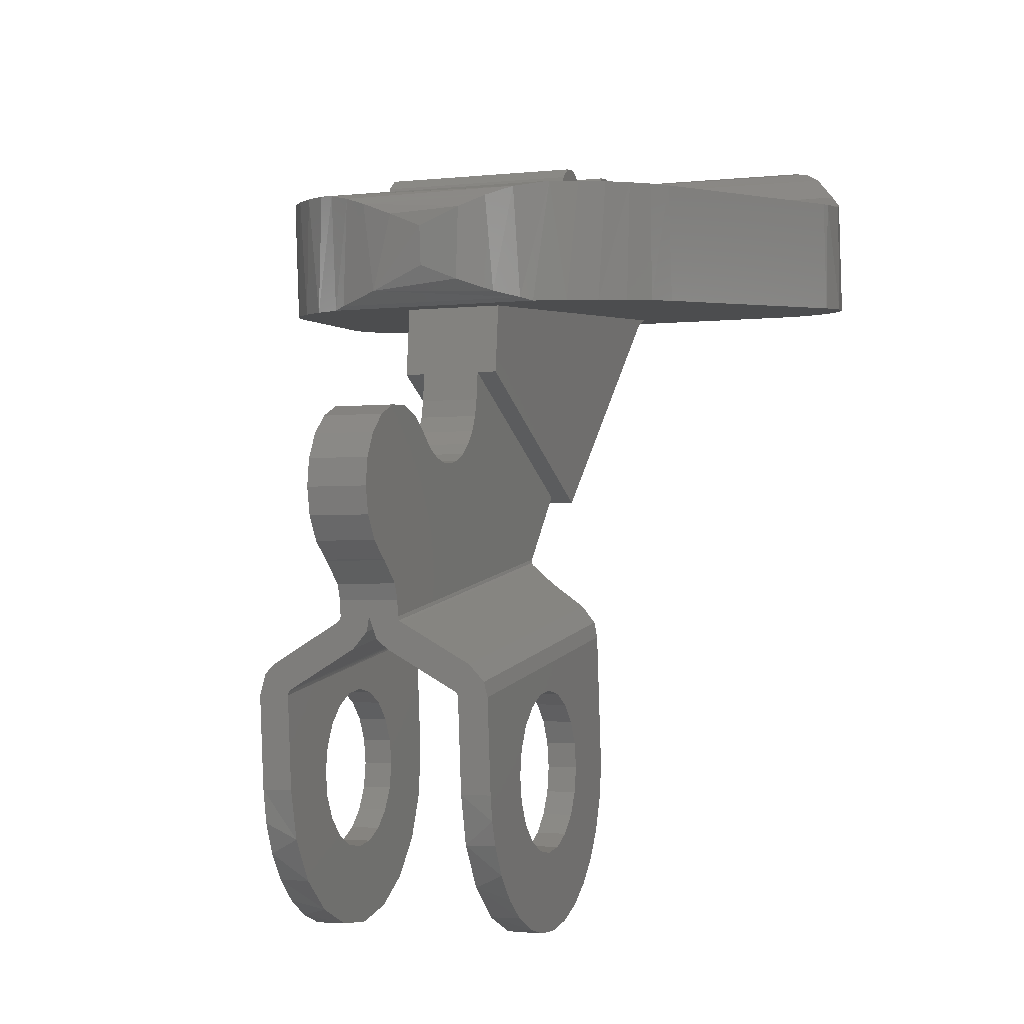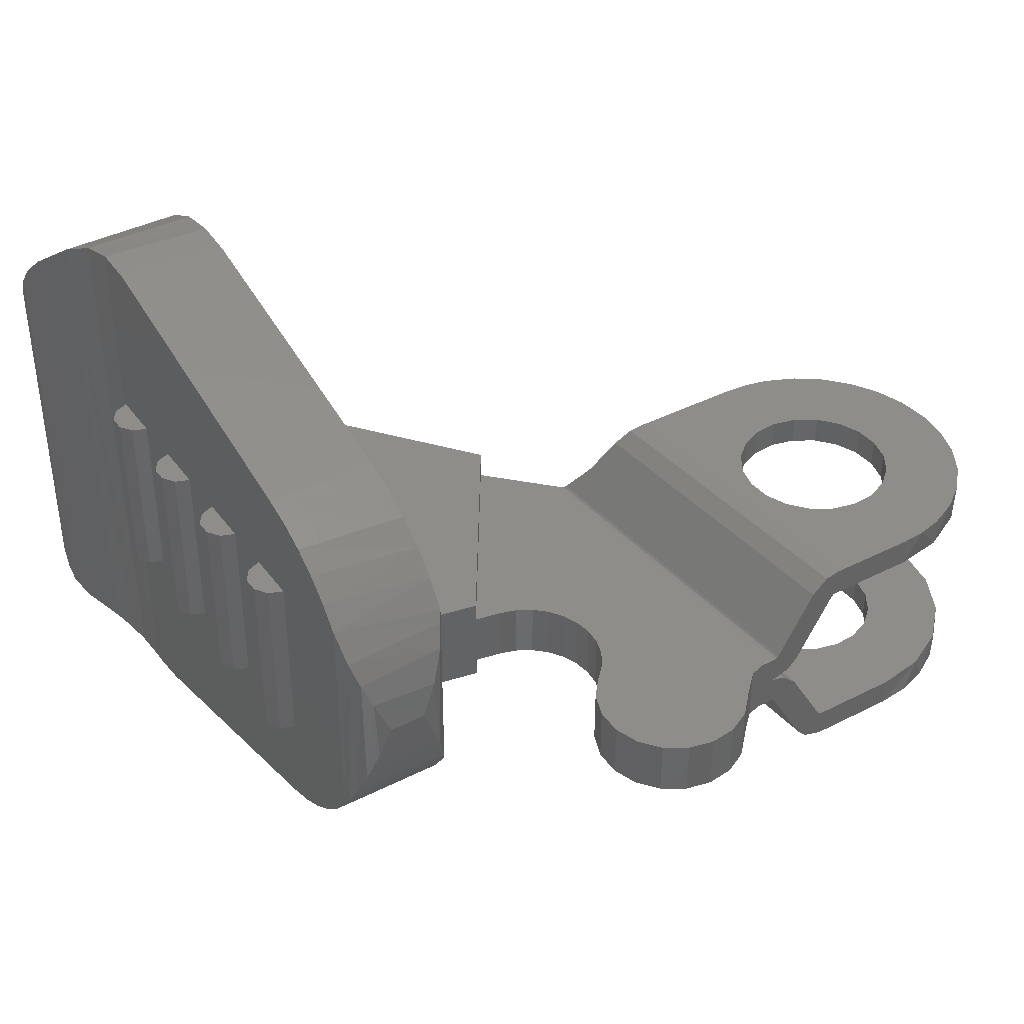
<metadata>
{"format":"stl","ext":"stl","renderer":"f3d","projection":"perspective","resolution":1024,"background":"white","views":[{"elev":-2.8,"azim":-69.0,"up":"+Y"},{"elev":39.5,"azim":-117.4,"up":"+Z"}]}
</metadata>
<code>
# stl→obj: 394 verts, 792 faces
v 1.458e-12 4.049 5.955
v 1.252 3.853 4.455
v 1.252 3.853 5.955
v 2.38 3.276 4.455
v 2.38 3.276 5.955
v 3.277 2.381 4.455
v 3.277 2.381 5.955
v 3.851 1.251 4.455
v 3.851 1.251 5.955
v 4.05 1.426e-11 4.455
v 4.05 -1.426e-11 5.955
v -1.453e-12 4.049 4.455
v -1.252 3.853 5.955
v -1.252 3.853 4.455
v -2.38 3.276 5.955
v -2.38 3.276 4.455
v -3.277 2.381 5.955
v -3.277 2.381 4.455
v -3.851 1.251 5.955
v -3.851 1.251 4.455
v -4.05 -2.665e-15 5.955
v -4.05 1.776e-15 4.455
v -1.455e-12 -4.049 5.955
v -1.252 -3.853 4.455
v -1.252 -3.853 5.955
v -2.38 -3.276 4.455
v -2.38 -3.276 5.955
v -3.277 -2.381 4.455
v -3.277 -2.381 5.955
v -3.851 -1.251 4.455
v -3.851 -1.251 5.955
v 1.457e-12 -4.049 4.455
v 1.252 -3.853 5.955
v 1.252 -3.853 4.455
v 2.38 -3.276 5.955
v 2.38 -3.276 4.455
v 3.277 -2.381 5.955
v 3.277 -2.381 4.455
v 3.851 -1.251 5.955
v 3.851 -1.251 4.455
v 1.457e-12 4.049 -4.455
v 1.252 3.853 -5.955
v 1.252 3.853 -4.455
v 2.38 3.276 -5.955
v 2.38 3.276 -4.455
v 3.277 2.381 -5.955
v 3.277 2.381 -4.455
v 3.851 1.251 -5.955
v 3.851 1.251 -4.455
v 4.05 1.426e-11 -5.955
v 4.05 -1.426e-11 -4.455
v -1.458e-12 4.049 -5.955
v -1.252 3.853 -4.455
v -1.252 3.853 -5.955
v -2.38 3.276 -4.455
v -2.38 3.276 -5.955
v -3.277 2.381 -4.455
v -3.277 2.381 -5.955
v -3.851 1.251 -4.455
v -3.851 1.251 -5.955
v -4.05 -1.776e-15 -4.455
v -4.05 1.776e-15 -5.955
v -1.457e-12 -4.049 -4.455
v -1.252 -3.853 -5.955
v -1.252 -3.853 -4.455
v -2.38 -3.276 -5.955
v -2.38 -3.276 -4.455
v -3.277 -2.381 -5.955
v -3.277 -2.381 -4.455
v -3.851 -1.251 -5.955
v -3.851 -1.251 -4.455
v 1.457e-12 -4.049 -5.955
v 1.252 -3.853 -4.455
v 1.252 -3.853 -5.955
v 2.38 -3.276 -4.455
v 2.38 -3.276 -5.955
v 3.277 -2.381 -4.455
v 3.277 -2.381 -5.955
v 3.851 -1.251 -4.455
v 3.851 -1.251 -5.955
v 21.56 32.39 -5
v 22.2 32.92 -5
v 21.32 31.6 -5
v 23.03 32.99 -5
v 23.56 31.79 -5
v 23.75 32.58 -5
v 24.12 31.84 -5
v 21.56 32.39 5
v 21.32 31.6 5
v 21.88 31.65 5
v 24.12 31.84 5
v 23.75 32.58 5
v 23.03 32.99 5
v 22.2 32.92 5
v 18.57 31.36 5
v 18.57 31.36 -5
v 18.2 32.1 5
v 18.2 32.1 -5
v 17.48 32.5 5
v 17.48 32.5 -5
v 16.65 32.43 5
v 16.65 32.43 -5
v 16.01 31.91 5
v 16.01 31.91 -5
v 15.77 31.11 5
v 15.77 31.11 -5
v 18.01 31.31 -5
v 16.33 31.16 5
v 13.02 30.87 5
v 13.02 30.87 -5
v 12.65 31.61 5
v 12.65 31.61 -5
v 11.93 32.02 5
v 11.93 32.02 -5
v 11.1 31.95 5
v 11.1 31.95 -5
v 10.46 31.42 5
v 10.46 31.42 -5
v 10.22 30.63 5
v 10.22 30.63 -5
v 12.46 30.82 -5
v 10.78 30.68 5
v 7.467 30.39 5
v 7.467 30.39 -5
v 7.098 31.13 5
v 7.098 31.13 -5
v 6.376 31.53 5
v 6.376 31.53 -5
v 5.55 31.46 5
v 5.55 31.46 -5
v 4.909 30.94 5
v 4.909 30.94 -5
v 4.675 30.14 5
v 4.675 30.14 -5
v 6.908 30.34 -5
v 5.233 30.19 5
v -2.532 25.5 1.332e-15
v -2.067 24.38 -2.814
v -2.312 24.74 1.831
v -1.236 23.8 -4.882
v -1.236 23.8 4.882
v -1.788 24.11 3.641
v -0.9148 23.63 -5.456
v -0.9148 23.63 5.456
v -0.888 29.66 6.325
v -0.888 29.66 -6.325
v -1.801 29.34 4.717
v -1.408 29.54 -5.496
v -1.946 29.24 -4.38
v -2.29 28.9 3.394
v -2.323 28.85 -3.28
v -2.588 28.36 2.052
v -2.643 28.19 -1.65
v -2.706 27.49 1.332e-15
v 24.32 31.86 15.13
v 24.32 31.86 -15.13
v 23.8 31.82 -15.15
v 5.338 30.2 10.65
v 21.73 31.63 14.9
v 3.873 30.07 10.16
v 5.338 30.2 -10.65
v 3.873 30.07 -10.16
v 21.73 31.63 -14.9
v 2.491 29.95 -9.463
v 1.221 29.84 -8.581
v 0.08716 29.74 -7.527
v 0.08716 29.74 7.527
v 1.221 29.84 8.581
v 2.491 29.95 9.463
v 22.24 31.68 15.01
v 27.75 33.12 -13.97
v 26.86 32.58 -14.46
v 27.7 33.09 14
v 25.87 32.17 -14.84
v 26.15 32.27 14.75
v 29.17 34.45 -12.74
v 29.17 34.45 12.74
v 32.72 33.37 6.484e-13
v 32.3 34.43 -4.385
v 32.55 34.01 2.561
v 29.91 35.02 -11.78
v 29.84 34.99 11.88
v 30.4 35.17 -10.96
v 30.43 35.17 10.92
v 30.89 35.19 -9.842
v 30.89 35.19 9.842
v 31.77 34.9 -6.905
v 31.69 34.95 7.228
v 32.17 34.58 5.137
v 33.13 28.62 6.537e-13
v 32.91 27.5 4.385
v 33.08 27.96 -2.561
v 31.31 26.45 10.67
v 31.31 26.45 -10.67
v 31.65 26.51 9.842
v 31.65 26.51 -9.842
v 32.47 26.95 6.905
v 32.4 26.88 -7.228
v 32.8 27.33 -5.137
v 30.12 26.35 -12.47
v 28.49 26.2 -13.89
v 26.53 26.03 -14.8
v 24.4 25.84 -15.15
v 22.25 25.66 -14.9
v 22.25 25.66 14.9
v 24.4 25.84 15.15
v 26.53 26.03 14.8
v 28.49 26.2 13.89
v 30.12 26.35 12.47
v 5.861 24.22 10.65
v 5.861 24.22 -10.65
v 9.505 10.93 -8.882e-16
v -8.706 7.724 0
v 8.549 9.835 -0.2512
v -8.643 6.995 -0.1537
v 8.027 9.096 -0.8926
v -8.57 6.169 -0.8926
v 8.027 9.096 0.8926
v -8.57 6.169 0.8926
v 8.549 9.835 0.2512
v -8.614 6.67 0.3401
v -8.373 3.919 -4.455
v 3.126 -7.364 -4.455
v -7.97 -0.6972 -4.455
v -7.364 -3.126 -4.455
v -6.038 -5.248 -4.455
v -4.12 -6.857 -4.455
v 5.248 -6.038 -4.455
v 7.449 6.708 -4.455
v 7.463 6.49 -4.455
v 7.97 0.6972 -4.455
v 7.795 -1.8 -4.455
v 6.857 -4.12 -4.455
v -1.8 -7.795 -4.455
v 0.6972 -7.97 -4.455
v 7.446 6.831 -4.429
v -8.389 4.094 -4.398
v 7.446 6.971 -4.306
v -8.396 4.178 -4.306
v 7.56 7.889 -2.79
v 7.446 6.971 4.306
v -8.396 4.178 4.306
v 7.605 8.07 2.499
v 7.446 6.886 4.398
v -8.384 4.04 4.429
v 7.449 6.708 4.455
v -8.373 3.919 4.455
v -1.8 -7.795 4.455
v 3.126 -7.364 4.455
v 0.6972 -7.97 4.455
v 5.248 -6.038 4.455
v -4.12 -6.857 4.455
v 7.463 6.49 4.455
v -7.97 -0.6972 4.455
v -7.364 -3.126 4.455
v -6.038 -5.249 4.455
v 7.97 0.6972 4.455
v 7.795 -1.8 4.455
v 6.857 -4.12 4.455
v 9.505 10.93 -1.5
v 9.323 10.73 -1.556
v 9.505 10.93 1.5
v 9.343 10.75 1.543
v 9.235 10.62 1.648
v 8.549 9.835 2.776
v 12.6 14.49 1.5
v 12.6 14.49 -1.5
v 8.549 9.835 -2.776
v 9.235 10.62 -1.648
v 25.4 25.61 -2.5
v 25.4 25.61 2.5
v 13.16 14.19 -2.5
v 13.16 14.19 2.5
v 26.3 26.01 -2.5
v 26.3 26.01 2.5
v -8.775 8.514 1.5
v -8.706 7.724 1.5
v -8.509 5.473 5.061
v -8.684 7.464 1.648
v -8.691 7.548 1.556
v -8.775 8.514 -1.5
v -8.706 7.724 -1.5
v -8.696 7.602 -1.525
v -8.684 7.464 -1.648
v -8.509 5.473 -5.061
v -8.466 4.972 -5.614
v -8.373 3.919 -5.955
v -7.97 -0.6972 -5.955
v -8.437 4.647 5.8
v -8.373 3.919 5.955
v -7.97 -0.6972 5.955
v 7.449 6.708 -5.955
v 7.508 7.627 -5.717
v 7.463 6.49 -5.955
v 7.684 8.329 -5.061
v 7.812 8.661 -4.538
v 7.449 6.708 5.955
v 7.487 7.489 5.785
v 7.684 8.329 5.061
v 8.29 9.507 3.252
v 7.463 6.49 5.955
v -7.648 -2.338 -5.955
v -6.995 -3.878 -5.955
v -6.038 -5.249 -5.955
v -4.813 -6.387 -5.955
v -3.38 -7.248 -5.955
v -1.8 -7.795 -5.955
v -0.1398 -7.996 -5.955
v 1.526 -7.851 -5.955
v 3.126 -7.364 -5.955
v 4.587 -6.551 -5.955
v 5.849 -5.454 -5.955
v 6.857 -4.12 -5.955
v 7.562 -2.604 -5.955
v 7.938 -0.9745 -5.955
v 7.97 0.6972 -5.955
v -7.763 -1.936 5.955
v -7.365 -3.126 5.955
v -6.552 -4.587 5.955
v -5.454 -5.849 5.955
v -4.121 -6.858 5.955
v -2.604 -7.562 5.955
v -0.9747 -7.938 5.955
v 0.6973 -7.97 5.955
v 2.338 -7.649 5.955
v 3.877 -6.995 5.955
v 5.249 -6.038 5.955
v 6.387 -4.813 5.955
v 7.249 -3.38 5.955
v 7.795 -1.8 5.955
v 7.98 -0.558 5.955
v 7.97 0.6972 5.955
v -11.63 16.31 1.5
v -11.63 16.31 -1.5
v -12.25 15.11 1.5
v -12.25 15.11 -1.5
v -12.44 13.76 1.5
v -12.44 13.76 -1.5
v -12.16 12.43 1.5
v -12.16 12.43 -1.5
v -11.45 11.27 1.5
v -11.45 11.27 -1.5
v -10.4 10.41 1.5
v -10.4 10.41 -1.5
v -5.616 16.73 1.5
v -5.616 16.73 -1.5
v -6.727 17.51 1.5
v -6.727 17.51 -1.5
v -8.035 17.88 1.5
v -8.036 17.88 -1.5
v -9.391 17.79 1.5
v -9.391 17.79 -1.5
v -10.64 17.24 1.5
v -10.64 17.24 -1.5
v -10.3 10.36 -1.5
v -10.3 10.36 1.5
v -9.076 9.291 -1.5
v -9.076 9.291 1.5
v -1.305 15.64 1.5
v -2.178 15.44 -1.5
v -2.178 15.44 1.5
v -3.074 15.43 -1.5
v -3.074 15.43 1.5
v -3.948 15.63 -1.5
v -3.948 15.63 1.5
v -4.756 16.02 -1.5
v -4.756 16.02 1.5
v -5.457 16.57 -1.5
v -5.457 16.57 1.5
v -1.305 15.64 -1.5
v -0.4998 16.03 1.5
v -0.4999 16.03 -1.5
v 0.1972 16.59 1.5
v 0.197 16.59 -1.5
v 0.7517 17.3 1.5
v 0.7516 17.3 -1.5
v 1.135 18.11 1.5
v 1.135 18.11 -1.5
v 1.328 18.98 1.5
v 1.328 18.98 -1.5
v 1.478 20.4 -1.5
v 1.478 20.4 1.5
v 1.478 20.4 2.5
v 1.478 20.4 -2.5
v 1.842 23.87 2.5
v 1.842 23.87 -2.5
v 4.207 24.08 -10.08
v 2.665 23.94 -9.247
v 1.275 23.82 -8.181
v 0.07126 23.72 -6.906
v 0.07126 23.72 6.906
v 1.275 23.82 8.181
v 2.665 23.94 9.247
v 4.207 24.08 10.08
f 1 2 3
f 3 2 4
f 3 4 5
f 5 4 6
f 5 6 7
f 7 6 8
f 7 8 9
f 9 8 10
f 9 10 11
f 2 1 12
f 12 1 13
f 12 13 14
f 14 13 15
f 14 15 16
f 16 15 17
f 16 17 18
f 18 17 19
f 18 19 20
f 20 19 21
f 20 21 22
f 23 24 25
f 25 24 26
f 25 26 27
f 27 26 28
f 27 28 29
f 29 28 30
f 29 30 31
f 31 30 22
f 31 22 21
f 24 23 32
f 32 23 33
f 32 33 34
f 34 33 35
f 34 35 36
f 36 35 37
f 36 37 38
f 38 37 39
f 38 39 40
f 40 39 11
f 40 11 10
f 41 42 43
f 43 42 44
f 43 44 45
f 45 44 46
f 45 46 47
f 47 46 48
f 47 48 49
f 49 48 50
f 49 50 51
f 42 41 52
f 52 41 53
f 52 53 54
f 54 53 55
f 54 55 56
f 56 55 57
f 56 57 58
f 58 57 59
f 58 59 60
f 60 59 61
f 60 61 62
f 63 64 65
f 65 64 66
f 65 66 67
f 67 66 68
f 67 68 69
f 69 68 70
f 69 70 71
f 71 70 62
f 71 62 61
f 64 63 72
f 72 63 73
f 72 73 74
f 74 73 75
f 74 75 76
f 76 75 77
f 76 77 78
f 78 77 79
f 78 79 80
f 80 79 51
f 80 51 50
f 81 82 83
f 83 82 84
f 83 84 85
f 85 84 86
f 85 86 87
f 88 89 90
f 88 90 91
f 88 91 92
f 88 92 93
f 88 93 94
f 91 87 92
f 92 87 86
f 92 86 93
f 93 86 84
f 93 84 94
f 94 84 82
f 94 82 88
f 88 82 81
f 88 81 89
f 89 81 83
f 95 96 97
f 97 96 98
f 97 98 99
f 99 98 100
f 99 100 101
f 101 100 102
f 101 102 103
f 103 102 104
f 103 104 105
f 105 104 106
f 104 102 106
f 106 102 100
f 106 100 107
f 107 100 98
f 107 98 96
f 103 105 108
f 103 108 95
f 103 95 97
f 103 97 99
f 103 99 101
f 109 110 111
f 111 110 112
f 111 112 113
f 113 112 114
f 113 114 115
f 115 114 116
f 115 116 117
f 117 116 118
f 117 118 119
f 119 118 120
f 118 116 120
f 120 116 114
f 120 114 121
f 121 114 112
f 121 112 110
f 117 119 122
f 117 122 109
f 117 109 111
f 117 111 113
f 117 113 115
f 123 124 125
f 125 124 126
f 125 126 127
f 127 126 128
f 127 128 129
f 129 128 130
f 129 130 131
f 131 130 132
f 131 132 133
f 133 132 134
f 132 130 134
f 134 130 128
f 134 128 135
f 135 128 126
f 135 126 124
f 131 133 136
f 131 136 123
f 131 123 125
f 131 125 127
f 131 127 129
f 137 138 139
f 140 141 138
f 138 141 142
f 138 142 139
f 140 143 141
f 141 143 144
f 145 146 147
f 147 146 148
f 147 148 149
f 147 149 150
f 150 149 151
f 150 151 152
f 152 151 153
f 152 153 154
f 96 95 83
f 87 91 155
f 87 155 156
f 87 156 157
f 87 157 85
f 89 83 95
f 89 95 158
f 89 158 159
f 89 159 90
f 158 95 108
f 158 108 105
f 158 105 109
f 158 109 122
f 158 122 119
f 158 119 123
f 158 123 136
f 158 136 133
f 158 133 160
f 161 162 134
f 161 134 135
f 161 135 124
f 161 124 120
f 161 120 121
f 161 121 110
f 161 110 106
f 161 106 107
f 161 107 96
f 161 96 83
f 161 83 163
f 162 164 165
f 162 165 166
f 162 166 146
f 162 146 134
f 133 134 146
f 133 146 145
f 133 145 167
f 133 167 168
f 133 168 169
f 133 169 160
f 105 106 109
f 109 106 110
f 120 124 119
f 119 124 123
f 163 83 157
f 157 83 85
f 155 91 170
f 170 91 90
f 170 90 159
f 171 172 173
f 173 172 174
f 173 174 175
f 175 174 156
f 175 156 155
f 171 173 176
f 176 173 177
f 178 179 180
f 176 177 181
f 181 177 182
f 181 182 183
f 183 182 184
f 183 184 185
f 185 184 186
f 185 186 187
f 187 186 188
f 187 188 179
f 179 188 189
f 179 189 180
f 190 191 192
f 193 194 195
f 195 194 196
f 195 196 197
f 197 196 198
f 197 198 191
f 191 198 199
f 191 199 192
f 185 196 183
f 183 196 194
f 183 194 181
f 181 194 200
f 181 200 176
f 176 200 171
f 171 200 201
f 171 201 172
f 172 201 202
f 172 202 174
f 174 202 156
f 156 202 203
f 156 203 157
f 204 163 203
f 203 163 157
f 186 195 188
f 188 195 197
f 188 197 189
f 189 197 191
f 189 191 180
f 180 191 178
f 178 191 190
f 178 190 179
f 179 190 192
f 179 192 199
f 179 199 187
f 187 199 198
f 187 198 185
f 185 198 196
f 159 205 170
f 170 205 206
f 170 206 155
f 155 206 175
f 175 206 207
f 175 207 173
f 173 207 208
f 173 208 177
f 177 208 209
f 177 209 182
f 195 186 193
f 193 186 184
f 193 184 209
f 209 184 182
f 210 205 158
f 158 205 159
f 211 161 204
f 204 161 163
f 212 213 214
f 214 213 215
f 214 215 216
f 216 215 217
f 218 219 220
f 220 219 221
f 220 221 212
f 212 221 213
f 222 55 53
f 75 223 77
f 224 61 59
f 224 59 57
f 224 57 55
f 224 55 222
f 61 224 225
f 61 225 226
f 61 226 227
f 61 227 71
f 228 51 79
f 228 79 77
f 228 77 223
f 229 222 53
f 229 53 41
f 229 41 43
f 229 43 45
f 229 45 47
f 229 47 49
f 229 49 51
f 229 51 230
f 231 230 232
f 232 230 51
f 232 51 233
f 233 51 228
f 71 227 69
f 69 227 234
f 69 234 67
f 235 63 234
f 234 63 65
f 234 65 67
f 223 75 235
f 235 75 73
f 235 73 63
f 229 236 222
f 222 236 237
f 236 238 237
f 237 238 239
f 239 238 217
f 217 238 240
f 217 240 216
f 241 242 243
f 243 242 219
f 243 219 218
f 241 244 242
f 242 244 245
f 244 246 245
f 245 246 247
f 248 24 32
f 249 250 36
f 249 36 38
f 249 38 40
f 249 40 10
f 249 10 251
f 252 22 30
f 252 30 28
f 252 28 26
f 252 26 24
f 252 24 248
f 247 12 14
f 247 14 16
f 247 16 18
f 247 18 20
f 247 20 22
f 246 253 10
f 246 10 8
f 246 8 6
f 246 6 4
f 246 4 2
f 246 2 12
f 246 12 247
f 247 22 254
f 254 22 252
f 254 252 255
f 255 252 256
f 253 257 10
f 10 257 258
f 10 258 251
f 251 258 259
f 248 32 250
f 250 32 34
f 250 34 36
f 260 212 261
f 212 262 263
f 212 263 264
f 212 264 265
f 212 265 220
f 266 262 267
f 267 262 212
f 267 212 260
f 214 268 212
f 212 268 269
f 212 269 261
f 270 271 272
f 272 271 273
f 270 274 271
f 271 274 275
f 276 213 277
f 221 219 278
f 221 278 279
f 221 279 280
f 221 280 277
f 221 277 213
f 276 281 213
f 213 281 282
f 213 282 215
f 215 282 283
f 215 283 284
f 215 284 217
f 217 284 285
f 217 285 239
f 239 285 286
f 239 286 237
f 237 286 287
f 237 287 222
f 288 224 287
f 287 224 222
f 278 219 289
f 289 219 242
f 289 242 290
f 290 242 245
f 290 245 247
f 254 291 247
f 247 291 290
f 292 293 240
f 292 240 238
f 292 238 236
f 292 236 229
f 292 229 230
f 292 230 294
f 293 295 240
f 240 295 296
f 240 296 216
f 216 296 268
f 216 268 214
f 246 244 297
f 297 244 241
f 297 241 298
f 298 241 243
f 298 243 299
f 299 243 218
f 299 218 300
f 300 218 220
f 300 220 265
f 253 246 301
f 301 246 297
f 224 288 225
f 225 288 302
f 225 302 303
f 225 303 226
f 226 303 304
f 226 304 227
f 227 304 305
f 227 305 306
f 227 306 234
f 234 306 307
f 234 307 235
f 235 307 308
f 235 308 309
f 235 309 223
f 223 309 310
f 223 310 228
f 228 310 311
f 228 311 312
f 228 312 233
f 233 312 313
f 233 313 232
f 232 313 314
f 232 314 315
f 315 316 232
f 232 316 231
f 291 254 317
f 317 254 255
f 317 255 318
f 318 255 319
f 319 255 256
f 319 256 320
f 320 256 321
f 321 256 252
f 321 252 322
f 322 252 248
f 322 248 323
f 323 248 324
f 324 248 250
f 324 250 325
f 325 250 249
f 325 249 326
f 326 249 327
f 327 249 251
f 327 251 328
f 328 251 259
f 328 259 329
f 329 259 330
f 330 259 258
f 330 258 331
f 331 258 257
f 331 257 332
f 294 230 316
f 316 230 231
f 253 301 257
f 257 301 332
f 333 334 335
f 335 334 336
f 335 336 337
f 337 336 338
f 337 338 339
f 339 338 340
f 339 340 341
f 341 340 342
f 341 342 343
f 343 342 344
f 345 346 347
f 347 346 348
f 347 348 349
f 349 348 350
f 349 350 351
f 351 350 352
f 351 352 353
f 353 352 354
f 353 354 333
f 333 354 334
f 355 356 344
f 344 356 343
f 355 357 356
f 356 357 358
f 357 281 358
f 358 281 276
f 359 360 361
f 361 360 362
f 361 362 363
f 363 362 364
f 363 364 365
f 365 364 366
f 365 366 367
f 367 366 368
f 367 368 369
f 360 359 370
f 370 359 371
f 370 371 372
f 372 371 373
f 372 373 374
f 374 373 375
f 374 375 376
f 376 375 377
f 376 377 378
f 378 377 379
f 378 379 380
f 346 345 368
f 368 345 369
f 268 284 269
f 295 285 296
f 296 285 284
f 296 284 268
f 260 261 282
f 282 261 283
f 261 269 283
f 283 269 284
f 344 354 355
f 282 281 352
f 282 352 350
f 282 350 348
f 282 348 346
f 282 346 368
f 282 368 366
f 282 366 364
f 282 364 362
f 282 362 360
f 282 360 370
f 282 370 372
f 282 372 374
f 260 282 374
f 260 374 376
f 260 376 378
f 260 378 380
f 260 380 381
f 260 381 267
f 355 354 357
f 357 354 352
f 357 352 281
f 354 344 334
f 334 344 342
f 334 342 336
f 336 342 340
f 336 340 338
f 339 335 337
f 262 266 382
f 262 382 379
f 262 379 377
f 262 377 375
f 262 375 373
f 262 373 371
f 262 371 359
f 262 359 361
f 262 361 363
f 262 363 365
f 277 262 365
f 277 365 367
f 277 367 349
f 277 349 276
f 335 339 333
f 333 339 341
f 333 341 353
f 353 341 343
f 353 343 351
f 351 343 356
f 351 356 358
f 358 276 351
f 351 276 349
f 349 367 347
f 347 367 369
f 347 369 345
f 264 263 279
f 279 263 280
f 263 262 280
f 280 262 277
f 299 300 278
f 278 300 279
f 279 300 265
f 279 265 264
f 299 278 298
f 298 278 289
f 298 289 297
f 297 289 290
f 290 15 13
f 327 328 329
f 327 329 330
f 327 330 331
f 327 331 11
f 327 11 39
f 327 39 326
f 291 21 19
f 291 19 17
f 291 17 15
f 291 15 290
f 21 291 317
f 21 317 318
f 21 318 319
f 21 319 320
f 21 320 321
f 21 321 31
f 326 39 37
f 326 37 35
f 326 35 325
f 297 290 13
f 297 13 1
f 297 1 3
f 297 3 5
f 297 5 7
f 297 7 9
f 297 9 11
f 297 11 301
f 11 331 301
f 301 331 332
f 31 321 29
f 29 321 322
f 29 322 27
f 27 322 25
f 25 322 323
f 25 323 23
f 23 323 324
f 23 324 33
f 325 35 324
f 324 35 33
f 383 382 273
f 273 382 266
f 273 266 272
f 272 266 267
f 272 267 384
f 384 267 381
f 76 309 74
f 305 304 303
f 305 303 302
f 305 302 288
f 305 288 287
f 305 287 62
f 305 62 70
f 305 70 68
f 305 68 306
f 50 292 294
f 50 294 316
f 50 316 315
f 50 315 314
f 50 314 313
f 50 313 312
f 50 312 311
f 310 309 76
f 310 76 78
f 310 78 80
f 310 80 50
f 310 50 311
f 287 52 54
f 287 54 56
f 287 56 58
f 287 58 60
f 287 60 62
f 292 50 48
f 292 48 46
f 292 46 44
f 292 44 42
f 292 42 52
f 292 52 287
f 74 309 72
f 72 309 308
f 72 308 64
f 64 308 307
f 64 307 66
f 66 307 306
f 66 306 68
f 292 287 293
f 293 287 286
f 293 286 295
f 295 286 285
f 385 386 384
f 385 384 381
f 385 381 382
f 385 382 383
f 380 379 381
f 381 379 382
f 383 273 385
f 385 273 271
f 385 271 275
f 272 384 270
f 270 384 386
f 270 386 274
f 161 211 162
f 162 211 387
f 162 387 164
f 164 387 388
f 164 388 165
f 165 388 389
f 165 389 166
f 166 389 390
f 166 390 146
f 146 390 148
f 148 390 143
f 148 143 149
f 149 143 140
f 149 140 151
f 151 140 138
f 151 138 153
f 153 138 154
f 154 138 137
f 154 137 152
f 152 137 139
f 152 139 150
f 150 139 142
f 150 142 147
f 147 142 141
f 147 141 145
f 145 141 144
f 145 144 391
f 145 391 167
f 167 391 392
f 167 392 168
f 168 392 169
f 169 392 393
f 169 393 160
f 160 393 394
f 160 394 158
f 158 394 210
f 275 193 209
f 275 209 208
f 275 208 207
f 275 207 206
f 275 206 205
f 275 205 210
f 275 210 394
f 275 394 393
f 275 393 392
f 275 392 385
f 274 386 389
f 274 389 388
f 274 388 387
f 274 387 211
f 274 211 204
f 274 204 203
f 274 203 202
f 193 275 194
f 194 275 274
f 194 274 200
f 200 274 202
f 200 202 201
f 392 391 385
f 385 391 144
f 385 144 386
f 386 144 143
f 386 143 389
f 389 143 390

</code>
